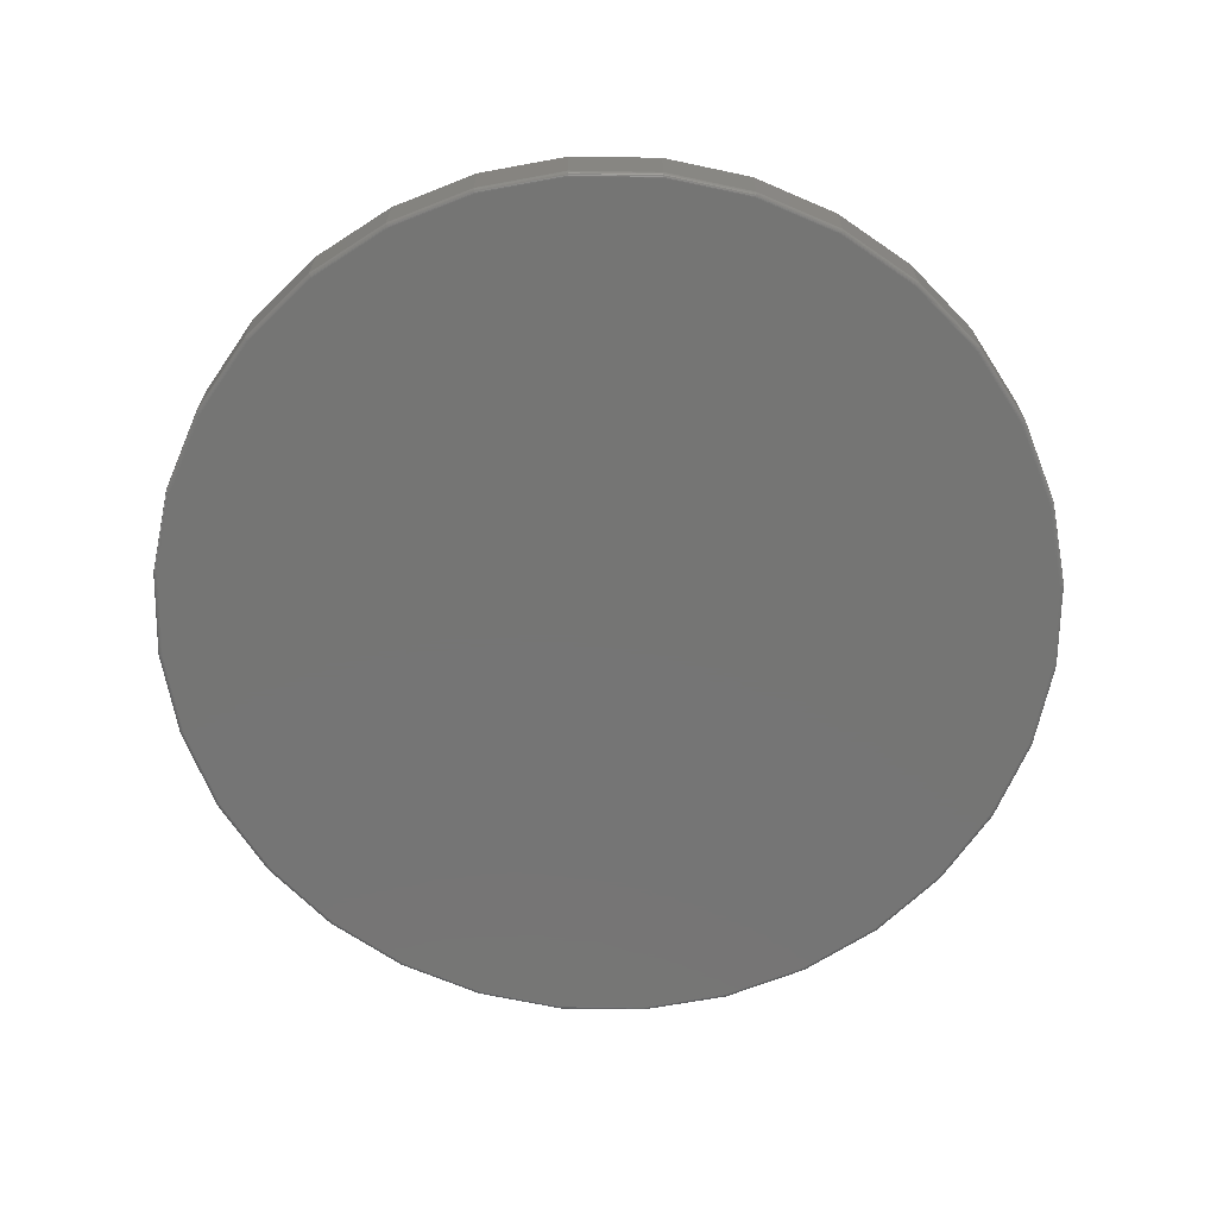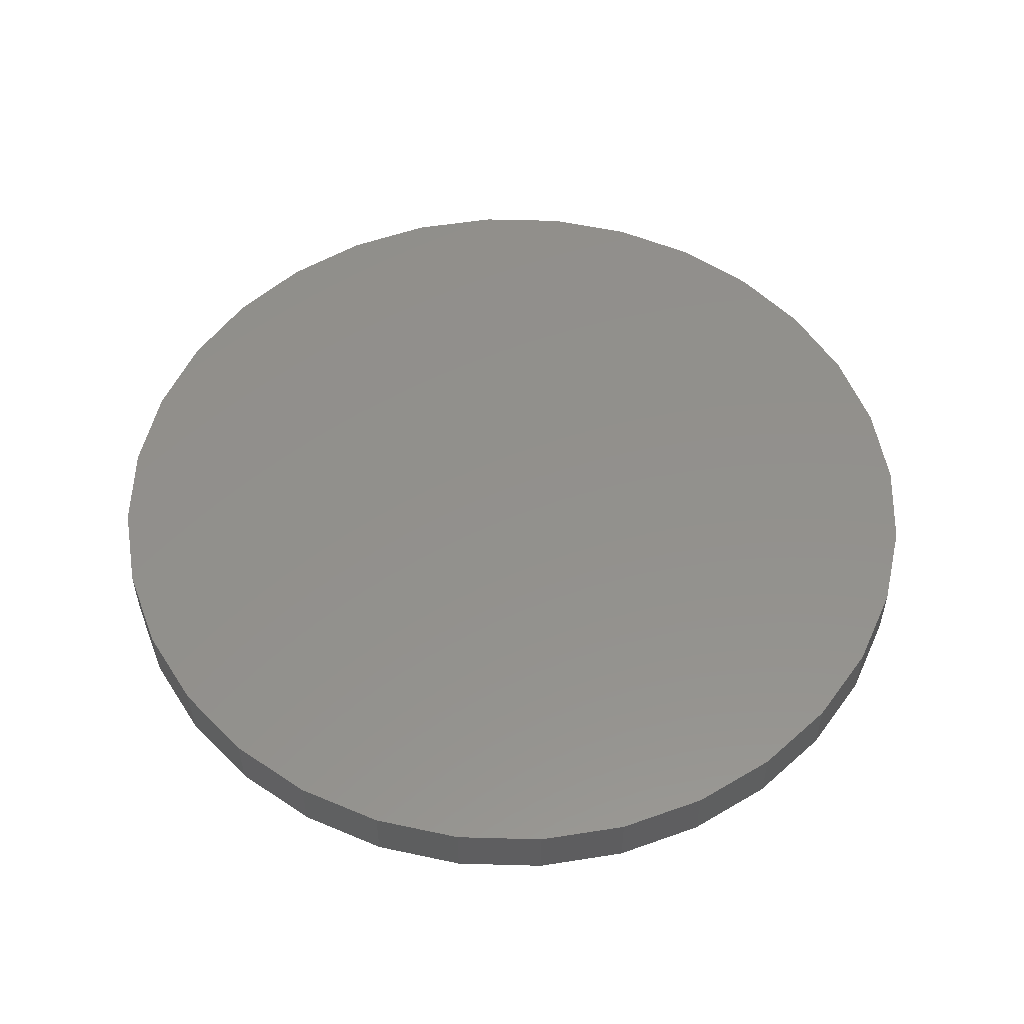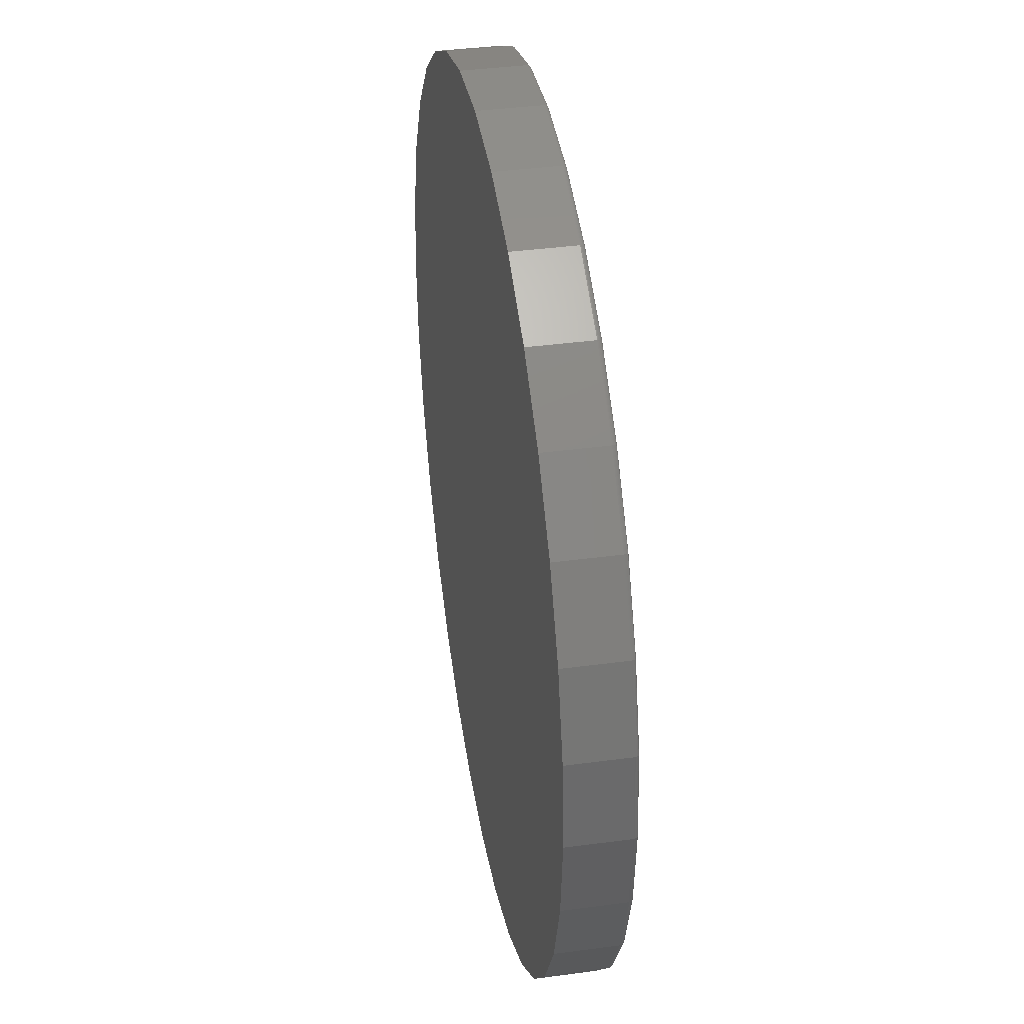
<metadata>
{"format":"stl","ext":"stl","renderer":"f3d","projection":"perspective","resolution":1024,"background":"white","views":[{"elev":-67.4,"azim":-62.7,"up":"+Z"},{"elev":53.9,"azim":164.8,"up":"+Z"},{"elev":38.9,"azim":80.4,"up":"+Y"}]}
</metadata>
<code>
# stl→obj: 320 verts, 636 faces
v 0.007895 0.7501 0
v 0.1542 0.7357 0
v -0.1384 0.7357 0
v 0.007895 -0.7501 0
v -0.1384 -0.7357 0
v 0.1542 -0.7357 0
v -0.2791 -0.693 0
v 0.2949 -0.693 0
v -0.4088 -0.6237 0
v 0.4246 -0.6237 0
v -0.5225 -0.5304 0
v 0.5383 -0.5304 0
v -0.6158 -0.4167 0
v 0.6316 -0.4167 0
v -0.6851 -0.287 0
v 0.7009 -0.287 0
v -0.7278 -0.1463 0
v 0.7436 -0.1463 0
v -0.7422 -2.867e-16 0
v 0.758 -2.292e-16 0
v -0.7278 0.1463 0
v 0.7436 0.1463 0
v -0.6851 0.287 0
v 0.7009 0.287 0
v -0.6158 0.4167 0
v 0.6316 0.4167 0
v -0.5225 0.5304 0
v 0.5383 0.5304 0
v -0.4088 0.6237 0
v 0.4246 0.6237 0
v -0.2791 0.693 0
v 0.2949 0.693 0
v 0.7658 -8.588e-16 0.007812
v 0.7658 0 0.1094
v 0.7512 -0.1479 0.007812
v 0.7512 -0.1479 0.1094
v 0.7081 -0.29 0.007812
v 0.7081 -0.29 0.1094
v 0.6381 -0.4211 0.007812
v 0.6381 -0.4211 0.1094
v 0.5438 -0.5359 0.007812
v 0.5438 -0.5359 0.1094
v 0.429 -0.6302 0.007812
v 0.429 -0.6302 0.1094
v 0.2979 -0.7002 0.007812
v 0.2979 -0.7002 0.1094
v 0.1558 -0.7433 0.007812
v 0.1558 -0.7433 0.1094
v 0.007895 -0.7579 0.007812
v 0.007895 -0.7579 0.1094
v -0.14 -0.7433 0.007812
v -0.14 -0.7433 0.1094
v -0.2821 -0.7002 0.007812
v -0.2821 -0.7002 0.1094
v -0.4132 -0.6302 0.007812
v -0.4132 -0.6302 0.1094
v -0.528 -0.5359 0.007812
v -0.528 -0.5359 0.1094
v -0.6223 -0.4211 0.007812
v -0.6223 -0.4211 0.1094
v -0.6923 -0.29 0.007812
v -0.6923 -0.29 0.1094
v -0.7354 -0.1479 0.007812
v -0.7354 -0.1479 0.1094
v -0.75 9.281e-17 0.007812
v -0.75 9.281e-17 0.1094
v -0.7354 0.1479 0.007812
v -0.7354 0.1479 0.1094
v -0.6923 0.29 0.007812
v -0.6923 0.29 0.1094
v -0.6223 0.4211 0.007812
v -0.6223 0.4211 0.1094
v -0.528 0.5359 0.007812
v -0.528 0.5359 0.1094
v -0.4132 0.6302 0.007812
v -0.4132 0.6302 0.1094
v -0.2821 0.7002 0.007812
v -0.2821 0.7002 0.1094
v -0.14 0.7433 0.007812
v -0.14 0.7433 0.1094
v 0.007895 0.7579 0.007812
v 0.007895 0.7579 0.1094
v 0.1558 0.7433 0.007812
v 0.1558 0.7433 0.1094
v 0.2979 0.7002 0.007812
v 0.2979 0.7002 0.1094
v 0.429 0.6302 0.007812
v 0.429 0.6302 0.1094
v 0.5438 0.5359 0.007812
v 0.5438 0.5359 0.1094
v 0.6381 0.4211 0.007812
v 0.6381 0.4211 0.1094
v 0.7081 0.29 0.007812
v 0.7081 0.29 0.1094
v 0.7512 0.1479 0.007812
v 0.7512 0.1479 0.1094
v 0.7656 -5.551e-17 0.006288
v 0.7511 -0.1478 0.006288
v 0.7652 -5.551e-17 0.004823
v 0.7506 -0.1477 0.004823
v 0.7645 -5.551e-17 0.003472
v 0.7499 -0.1476 0.003472
v 0.7635 0 0.002288
v 0.749 -0.1474 0.002288
v 0.7623 -5.551e-17 0.001317
v 0.7478 -0.1472 0.001317
v 0.761 -5.551e-17 0.0005947
v 0.7465 -0.1469 0.0005947
v 0.7595 -5.551e-17 0.0001501
v 0.7451 -0.1466 0.0001501
v -0.7353 -0.1478 0.006288
v -0.7498 -3.886e-16 0.006288
v -0.7349 -0.1477 0.004823
v -0.7494 -4.441e-16 0.004823
v -0.7341 -0.1476 0.003472
v -0.7487 -3.886e-16 0.003472
v -0.7332 -0.1474 0.002288
v -0.7477 -3.886e-16 0.002288
v -0.732 -0.1472 0.001317
v -0.7465 -3.886e-16 0.001317
v -0.7307 -0.1469 0.0005947
v -0.7452 -3.886e-16 0.0005947
v -0.7293 -0.1466 0.0001501
v -0.7437 -3.886e-16 0.0001501
v -0.6922 -0.29 0.006288
v -0.6918 -0.2898 0.004823
v -0.6911 -0.2895 0.003472
v -0.6902 -0.2892 0.002288
v -0.6891 -0.2887 0.001317
v -0.6879 -0.2882 0.0005947
v -0.6865 -0.2876 0.0001501
v -0.6221 -0.421 0.006288
v -0.6218 -0.4207 0.004823
v -0.6212 -0.4203 0.003472
v -0.6204 -0.4198 0.002288
v -0.6194 -0.4191 0.001317
v -0.6183 -0.4184 0.0005947
v -0.617 -0.4176 0.0001501
v -0.5279 -0.5358 0.006288
v -0.5276 -0.5355 0.004823
v -0.5271 -0.535 0.003472
v -0.5264 -0.5343 0.002288
v -0.5256 -0.5335 0.001317
v -0.5246 -0.5325 0.0005947
v -0.5236 -0.5315 0.0001501
v -0.4131 -0.63 0.006288
v -0.4128 -0.6297 0.004823
v -0.4124 -0.6291 0.003472
v -0.4119 -0.6283 0.002288
v -0.4112 -0.6273 0.001317
v -0.4105 -0.6262 0.0005947
v -0.4097 -0.6249 0.0001501
v -0.2821 -0.7001 0.006288
v -0.2819 -0.6997 0.004823
v -0.2816 -0.699 0.003472
v -0.2813 -0.6981 0.002288
v -0.2808 -0.697 0.001317
v -0.2803 -0.6957 0.0005947
v -0.2797 -0.6944 0.0001501
v -0.1399 -0.7432 0.006288
v -0.1398 -0.7427 0.004823
v -0.1397 -0.742 0.003472
v -0.1395 -0.7411 0.002288
v -0.1393 -0.7399 0.001317
v -0.139 -0.7386 0.0005947
v -0.1387 -0.7372 0.0001501
v 0.007895 -0.7577 0.006288
v 0.007895 -0.7573 0.004823
v 0.007895 -0.7566 0.003472
v 0.007895 -0.7556 0.002288
v 0.007895 -0.7544 0.001317
v 0.007895 -0.7531 0.0005947
v 0.007895 -0.7516 0.0001501
v 0.1557 -0.7432 0.006288
v 0.1556 -0.7427 0.004823
v 0.1555 -0.742 0.003472
v 0.1553 -0.7411 0.002288
v 0.1551 -0.7399 0.001317
v 0.1548 -0.7386 0.0005947
v 0.1545 -0.7372 0.0001501
v 0.2979 -0.7001 0.006288
v 0.2977 -0.6997 0.004823
v 0.2974 -0.699 0.003472
v 0.2971 -0.6981 0.002288
v 0.2966 -0.697 0.001317
v 0.2961 -0.6957 0.0005947
v 0.2955 -0.6944 0.0001501
v 0.4289 -0.63 0.006288
v 0.4286 -0.6297 0.004823
v 0.4282 -0.6291 0.003472
v 0.4277 -0.6283 0.002288
v 0.427 -0.6273 0.001317
v 0.4263 -0.6262 0.0005947
v 0.4255 -0.6249 0.0001501
v 0.5437 -0.5358 0.006288
v 0.5434 -0.5355 0.004823
v 0.5429 -0.535 0.003472
v 0.5422 -0.5343 0.002288
v 0.5414 -0.5335 0.001317
v 0.5404 -0.5325 0.0005947
v 0.5394 -0.5315 0.0001501
v 0.6379 -0.421 0.006288
v 0.6376 -0.4207 0.004823
v 0.637 -0.4203 0.003472
v 0.6362 -0.4198 0.002288
v 0.6352 -0.4191 0.001317
v 0.6341 -0.4184 0.0005947
v 0.6328 -0.4176 0.0001501
v 0.708 -0.29 0.006288
v 0.7075 -0.2898 0.004823
v 0.7069 -0.2895 0.003472
v 0.706 -0.2892 0.002288
v 0.7049 -0.2887 0.001317
v 0.7036 -0.2882 0.0005947
v 0.7023 -0.2876 0.0001501
v -0.7353 0.1478 0.006288
v -0.7349 0.1477 0.004823
v -0.7341 0.1476 0.003472
v -0.7332 0.1474 0.002288
v -0.732 0.1472 0.001317
v -0.7307 0.1469 0.0005947
v -0.7293 0.1466 0.0001501
v 0.7511 0.1478 0.006288
v 0.7506 0.1477 0.004823
v 0.7499 0.1476 0.003472
v 0.749 0.1474 0.002288
v 0.7478 0.1472 0.001317
v 0.7465 0.1469 0.0005947
v 0.7451 0.1466 0.0001501
v 0.708 0.29 0.006288
v 0.7075 0.2898 0.004823
v 0.7069 0.2895 0.003472
v 0.706 0.2892 0.002288
v 0.7049 0.2887 0.001317
v 0.7036 0.2882 0.0005947
v 0.7023 0.2876 0.0001501
v 0.6379 0.421 0.006288
v 0.6376 0.4207 0.004823
v 0.637 0.4203 0.003472
v 0.6362 0.4198 0.002288
v 0.6352 0.4191 0.001317
v 0.6341 0.4184 0.0005947
v 0.6328 0.4176 0.0001501
v 0.5437 0.5358 0.006288
v 0.5434 0.5355 0.004823
v 0.5429 0.535 0.003472
v 0.5422 0.5343 0.002288
v 0.5414 0.5335 0.001317
v 0.5404 0.5325 0.0005947
v 0.5394 0.5315 0.0001501
v 0.4289 0.63 0.006288
v 0.4286 0.6297 0.004823
v 0.4282 0.6291 0.003472
v 0.4277 0.6283 0.002288
v 0.427 0.6273 0.001317
v 0.4263 0.6262 0.0005947
v 0.4255 0.6249 0.0001501
v 0.2979 0.7001 0.006288
v 0.2977 0.6997 0.004823
v 0.2974 0.699 0.003472
v 0.2971 0.6981 0.002288
v 0.2966 0.697 0.001317
v 0.2961 0.6957 0.0005947
v 0.2955 0.6944 0.0001501
v 0.1557 0.7432 0.006288
v 0.1556 0.7427 0.004823
v 0.1555 0.742 0.003472
v 0.1553 0.7411 0.002288
v 0.1551 0.7399 0.001317
v 0.1548 0.7386 0.0005947
v 0.1545 0.7372 0.0001501
v 0.007895 0.7577 0.006288
v 0.007895 0.7573 0.004823
v 0.007895 0.7566 0.003472
v 0.007895 0.7556 0.002288
v 0.007895 0.7544 0.001317
v 0.007895 0.7531 0.0005947
v 0.007895 0.7516 0.0001501
v -0.1399 0.7432 0.006288
v -0.1398 0.7427 0.004823
v -0.1397 0.742 0.003472
v -0.1395 0.7411 0.002288
v -0.1393 0.7399 0.001317
v -0.139 0.7386 0.0005947
v -0.1387 0.7372 0.0001501
v -0.2821 0.7001 0.006288
v -0.2819 0.6997 0.004823
v -0.2816 0.699 0.003472
v -0.2813 0.6981 0.002288
v -0.2808 0.697 0.001317
v -0.2803 0.6957 0.0005947
v -0.2797 0.6944 0.0001501
v -0.4131 0.63 0.006288
v -0.4128 0.6297 0.004823
v -0.4124 0.6291 0.003472
v -0.4119 0.6283 0.002288
v -0.4112 0.6273 0.001317
v -0.4105 0.6262 0.0005947
v -0.4097 0.6249 0.0001501
v -0.5279 0.5358 0.006288
v -0.5276 0.5355 0.004823
v -0.5271 0.535 0.003472
v -0.5264 0.5343 0.002288
v -0.5256 0.5335 0.001317
v -0.5246 0.5325 0.0005947
v -0.5236 0.5315 0.0001501
v -0.6221 0.421 0.006288
v -0.6218 0.4207 0.004823
v -0.6212 0.4203 0.003472
v -0.6204 0.4198 0.002288
v -0.6194 0.4191 0.001317
v -0.6183 0.4184 0.0005947
v -0.617 0.4176 0.0001501
v -0.6922 0.29 0.006288
v -0.6918 0.2898 0.004823
v -0.6911 0.2895 0.003472
v -0.6902 0.2892 0.002288
v -0.6891 0.2887 0.001317
v -0.6879 0.2882 0.0005947
v -0.6865 0.2876 0.0001501
f 1 2 3
f 4 5 6
f 6 5 7
f 6 7 8
f 8 7 9
f 8 9 10
f 10 9 11
f 10 11 12
f 12 11 13
f 12 13 14
f 14 13 15
f 14 15 16
f 16 15 17
f 16 17 18
f 18 17 19
f 18 19 20
f 20 19 21
f 20 21 22
f 22 21 23
f 22 23 24
f 24 23 25
f 24 25 26
f 26 25 27
f 26 27 28
f 28 27 29
f 28 29 30
f 30 29 31
f 30 31 32
f 32 31 3
f 32 3 2
f 33 34 35
f 35 34 36
f 35 36 37
f 37 36 38
f 37 38 39
f 39 38 40
f 39 40 41
f 41 40 42
f 41 42 43
f 43 42 44
f 43 44 45
f 45 44 46
f 45 46 47
f 47 46 48
f 47 48 49
f 49 48 50
f 49 50 51
f 51 50 52
f 51 52 53
f 53 52 54
f 53 54 55
f 55 54 56
f 55 56 57
f 57 56 58
f 57 58 59
f 59 58 60
f 59 60 61
f 61 60 62
f 61 62 63
f 63 62 64
f 63 64 65
f 65 64 66
f 65 66 67
f 67 66 68
f 67 68 69
f 69 68 70
f 69 70 71
f 71 70 72
f 71 72 73
f 73 72 74
f 73 74 75
f 75 74 76
f 75 76 77
f 77 76 78
f 77 78 79
f 79 78 80
f 79 80 81
f 81 80 82
f 81 82 83
f 83 82 84
f 83 84 85
f 85 84 86
f 85 86 87
f 87 86 88
f 87 88 89
f 89 88 90
f 89 90 91
f 91 90 92
f 91 92 93
f 93 92 94
f 93 94 95
f 95 94 96
f 95 96 33
f 33 96 34
f 33 35 97
f 97 35 98
f 97 98 99
f 99 98 100
f 99 100 101
f 101 100 102
f 101 102 103
f 103 102 104
f 103 104 105
f 105 104 106
f 105 106 107
f 107 106 108
f 107 108 109
f 109 108 110
f 109 110 20
f 20 110 18
f 63 65 111
f 111 65 112
f 111 112 113
f 113 112 114
f 113 114 115
f 115 114 116
f 115 116 117
f 117 116 118
f 117 118 119
f 119 118 120
f 119 120 121
f 121 120 122
f 121 122 123
f 123 122 124
f 123 124 17
f 17 124 19
f 61 63 125
f 125 63 111
f 125 111 126
f 126 111 113
f 126 113 127
f 127 113 115
f 127 115 128
f 128 115 117
f 128 117 129
f 129 117 119
f 129 119 130
f 130 119 121
f 130 121 131
f 131 121 123
f 131 123 15
f 15 123 17
f 59 61 132
f 132 61 125
f 132 125 133
f 133 125 126
f 133 126 134
f 134 126 127
f 134 127 135
f 135 127 128
f 135 128 136
f 136 128 129
f 136 129 137
f 137 129 130
f 137 130 138
f 138 130 131
f 138 131 13
f 13 131 15
f 57 59 139
f 139 59 132
f 139 132 140
f 140 132 133
f 140 133 141
f 141 133 134
f 141 134 142
f 142 134 135
f 142 135 143
f 143 135 136
f 143 136 144
f 144 136 137
f 144 137 145
f 145 137 138
f 145 138 11
f 11 138 13
f 55 57 146
f 146 57 139
f 146 139 147
f 147 139 140
f 147 140 148
f 148 140 141
f 148 141 149
f 149 141 142
f 149 142 150
f 150 142 143
f 150 143 151
f 151 143 144
f 151 144 152
f 152 144 145
f 152 145 9
f 9 145 11
f 53 55 153
f 153 55 146
f 153 146 154
f 154 146 147
f 154 147 155
f 155 147 148
f 155 148 156
f 156 148 149
f 156 149 157
f 157 149 150
f 157 150 158
f 158 150 151
f 158 151 159
f 159 151 152
f 159 152 7
f 7 152 9
f 51 53 160
f 160 53 153
f 160 153 161
f 161 153 154
f 161 154 162
f 162 154 155
f 162 155 163
f 163 155 156
f 163 156 164
f 164 156 157
f 164 157 165
f 165 157 158
f 165 158 166
f 166 158 159
f 166 159 5
f 5 159 7
f 49 51 167
f 167 51 160
f 167 160 168
f 168 160 161
f 168 161 169
f 169 161 162
f 169 162 170
f 170 162 163
f 170 163 171
f 171 163 164
f 171 164 172
f 172 164 165
f 172 165 173
f 173 165 166
f 173 166 4
f 4 166 5
f 47 49 174
f 174 49 167
f 174 167 175
f 175 167 168
f 175 168 176
f 176 168 169
f 176 169 177
f 177 169 170
f 177 170 178
f 178 170 171
f 178 171 179
f 179 171 172
f 179 172 180
f 180 172 173
f 180 173 6
f 6 173 4
f 45 47 181
f 181 47 174
f 181 174 182
f 182 174 175
f 182 175 183
f 183 175 176
f 183 176 184
f 184 176 177
f 184 177 185
f 185 177 178
f 185 178 186
f 186 178 179
f 186 179 187
f 187 179 180
f 187 180 8
f 8 180 6
f 43 45 188
f 188 45 181
f 188 181 189
f 189 181 182
f 189 182 190
f 190 182 183
f 190 183 191
f 191 183 184
f 191 184 192
f 192 184 185
f 192 185 193
f 193 185 186
f 193 186 194
f 194 186 187
f 194 187 10
f 10 187 8
f 41 43 195
f 195 43 188
f 195 188 196
f 196 188 189
f 196 189 197
f 197 189 190
f 197 190 198
f 198 190 191
f 198 191 199
f 199 191 192
f 199 192 200
f 200 192 193
f 200 193 201
f 201 193 194
f 201 194 12
f 12 194 10
f 39 41 202
f 202 41 195
f 202 195 203
f 203 195 196
f 203 196 204
f 204 196 197
f 204 197 205
f 205 197 198
f 205 198 206
f 206 198 199
f 206 199 207
f 207 199 200
f 207 200 208
f 208 200 201
f 208 201 14
f 14 201 12
f 37 39 209
f 209 39 202
f 209 202 210
f 210 202 203
f 210 203 211
f 211 203 204
f 211 204 212
f 212 204 205
f 212 205 213
f 213 205 206
f 213 206 214
f 214 206 207
f 214 207 215
f 215 207 208
f 215 208 16
f 16 208 14
f 35 37 98
f 98 37 209
f 98 209 100
f 100 209 210
f 100 210 102
f 102 210 211
f 102 211 104
f 104 211 212
f 104 212 106
f 106 212 213
f 106 213 108
f 108 213 214
f 108 214 110
f 110 214 215
f 110 215 18
f 18 215 16
f 65 67 112
f 112 67 216
f 112 216 114
f 114 216 217
f 114 217 116
f 116 217 218
f 116 218 118
f 118 218 219
f 118 219 120
f 120 219 220
f 120 220 122
f 122 220 221
f 122 221 124
f 124 221 222
f 124 222 19
f 19 222 21
f 95 33 223
f 223 33 97
f 223 97 224
f 224 97 99
f 224 99 225
f 225 99 101
f 225 101 226
f 226 101 103
f 226 103 227
f 227 103 105
f 227 105 228
f 228 105 107
f 228 107 229
f 229 107 109
f 229 109 22
f 22 109 20
f 93 95 230
f 230 95 223
f 230 223 231
f 231 223 224
f 231 224 232
f 232 224 225
f 232 225 233
f 233 225 226
f 233 226 234
f 234 226 227
f 234 227 235
f 235 227 228
f 235 228 236
f 236 228 229
f 236 229 24
f 24 229 22
f 91 93 237
f 237 93 230
f 237 230 238
f 238 230 231
f 238 231 239
f 239 231 232
f 239 232 240
f 240 232 233
f 240 233 241
f 241 233 234
f 241 234 242
f 242 234 235
f 242 235 243
f 243 235 236
f 243 236 26
f 26 236 24
f 89 91 244
f 244 91 237
f 244 237 245
f 245 237 238
f 245 238 246
f 246 238 239
f 246 239 247
f 247 239 240
f 247 240 248
f 248 240 241
f 248 241 249
f 249 241 242
f 249 242 250
f 250 242 243
f 250 243 28
f 28 243 26
f 87 89 251
f 251 89 244
f 251 244 252
f 252 244 245
f 252 245 253
f 253 245 246
f 253 246 254
f 254 246 247
f 254 247 255
f 255 247 248
f 255 248 256
f 256 248 249
f 256 249 257
f 257 249 250
f 257 250 30
f 30 250 28
f 85 87 258
f 258 87 251
f 258 251 259
f 259 251 252
f 259 252 260
f 260 252 253
f 260 253 261
f 261 253 254
f 261 254 262
f 262 254 255
f 262 255 263
f 263 255 256
f 263 256 264
f 264 256 257
f 264 257 32
f 32 257 30
f 83 85 265
f 265 85 258
f 265 258 266
f 266 258 259
f 266 259 267
f 267 259 260
f 267 260 268
f 268 260 261
f 268 261 269
f 269 261 262
f 269 262 270
f 270 262 263
f 270 263 271
f 271 263 264
f 271 264 2
f 2 264 32
f 81 83 272
f 272 83 265
f 272 265 273
f 273 265 266
f 273 266 274
f 274 266 267
f 274 267 275
f 275 267 268
f 275 268 276
f 276 268 269
f 276 269 277
f 277 269 270
f 277 270 278
f 278 270 271
f 278 271 1
f 1 271 2
f 79 81 279
f 279 81 272
f 279 272 280
f 280 272 273
f 280 273 281
f 281 273 274
f 281 274 282
f 282 274 275
f 282 275 283
f 283 275 276
f 283 276 284
f 284 276 277
f 284 277 285
f 285 277 278
f 285 278 3
f 3 278 1
f 77 79 286
f 286 79 279
f 286 279 287
f 287 279 280
f 287 280 288
f 288 280 281
f 288 281 289
f 289 281 282
f 289 282 290
f 290 282 283
f 290 283 291
f 291 283 284
f 291 284 292
f 292 284 285
f 292 285 31
f 31 285 3
f 75 77 293
f 293 77 286
f 293 286 294
f 294 286 287
f 294 287 295
f 295 287 288
f 295 288 296
f 296 288 289
f 296 289 297
f 297 289 290
f 297 290 298
f 298 290 291
f 298 291 299
f 299 291 292
f 299 292 29
f 29 292 31
f 73 75 300
f 300 75 293
f 300 293 301
f 301 293 294
f 301 294 302
f 302 294 295
f 302 295 303
f 303 295 296
f 303 296 304
f 304 296 297
f 304 297 305
f 305 297 298
f 305 298 306
f 306 298 299
f 306 299 27
f 27 299 29
f 71 73 307
f 307 73 300
f 307 300 308
f 308 300 301
f 308 301 309
f 309 301 302
f 309 302 310
f 310 302 303
f 310 303 311
f 311 303 304
f 311 304 312
f 312 304 305
f 312 305 313
f 313 305 306
f 313 306 25
f 25 306 27
f 69 71 314
f 314 71 307
f 314 307 315
f 315 307 308
f 315 308 316
f 316 308 309
f 316 309 317
f 317 309 310
f 317 310 318
f 318 310 311
f 318 311 319
f 319 311 312
f 319 312 320
f 320 312 313
f 320 313 23
f 23 313 25
f 67 69 216
f 216 69 314
f 216 314 217
f 217 314 315
f 217 315 218
f 218 315 316
f 218 316 219
f 219 316 317
f 219 317 220
f 220 317 318
f 220 318 221
f 221 318 319
f 221 319 222
f 222 319 320
f 222 320 21
f 21 320 23
f 80 84 82
f 84 80 86
f 86 80 78
f 86 78 88
f 88 78 76
f 88 76 90
f 90 76 74
f 90 74 92
f 92 74 72
f 92 72 94
f 94 72 70
f 94 70 96
f 96 70 68
f 96 68 34
f 34 68 66
f 34 66 36
f 36 66 64
f 36 64 38
f 38 64 62
f 38 62 40
f 40 62 60
f 40 60 42
f 42 60 58
f 42 58 44
f 44 58 56
f 44 56 46
f 46 56 54
f 46 54 48
f 48 54 52
f 48 52 50

</code>
